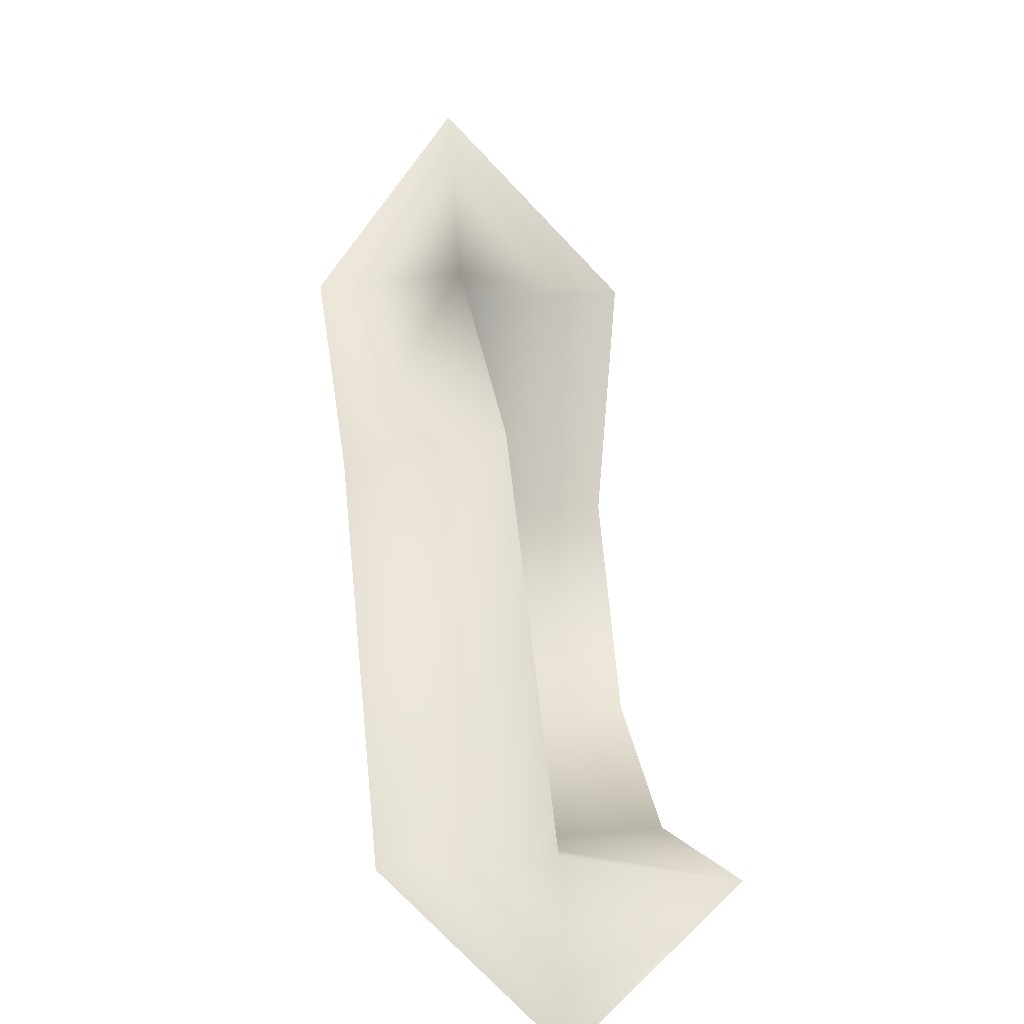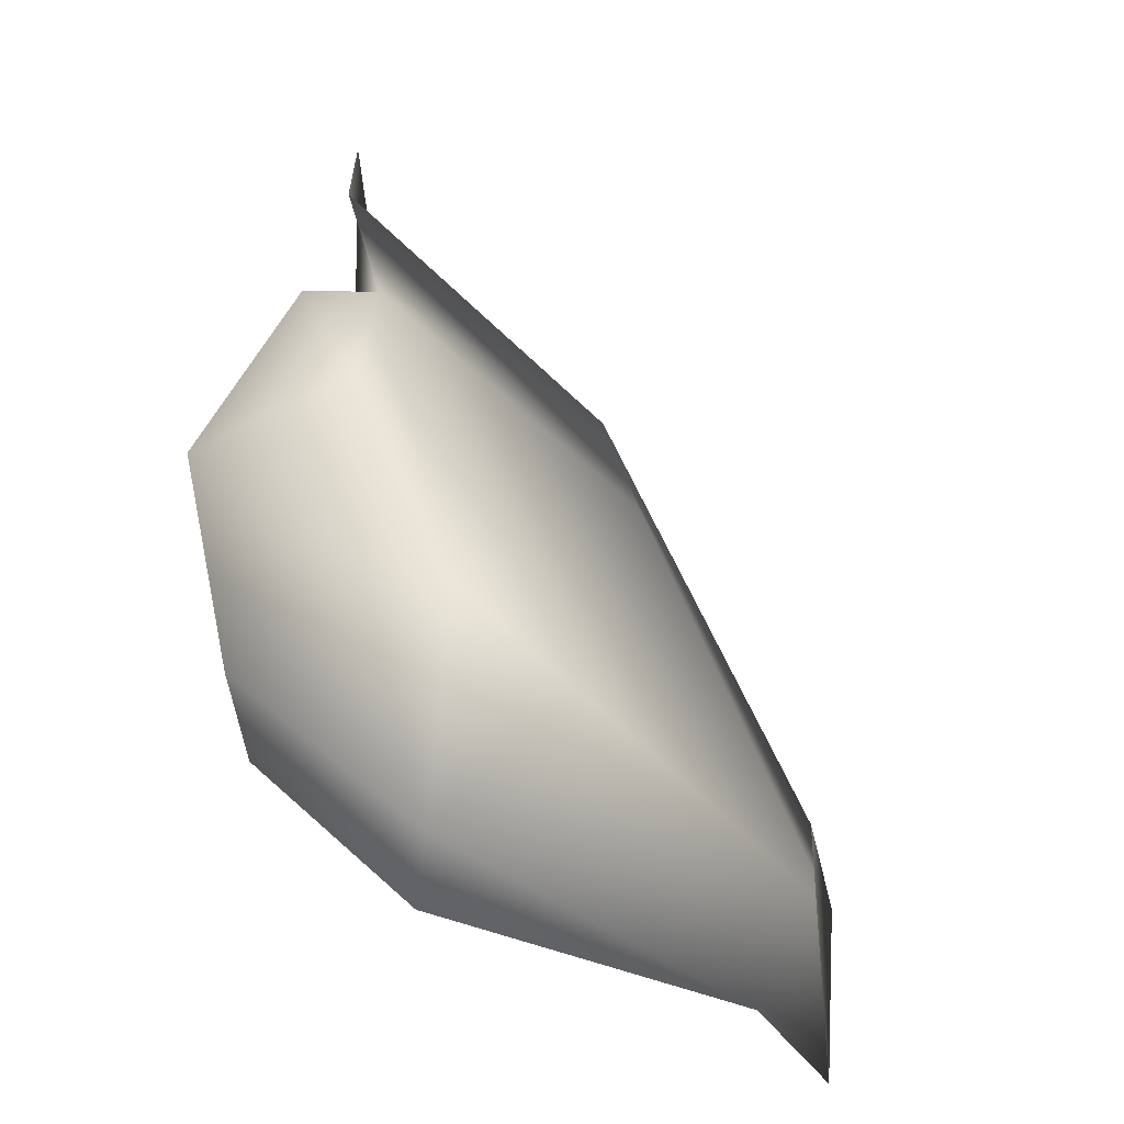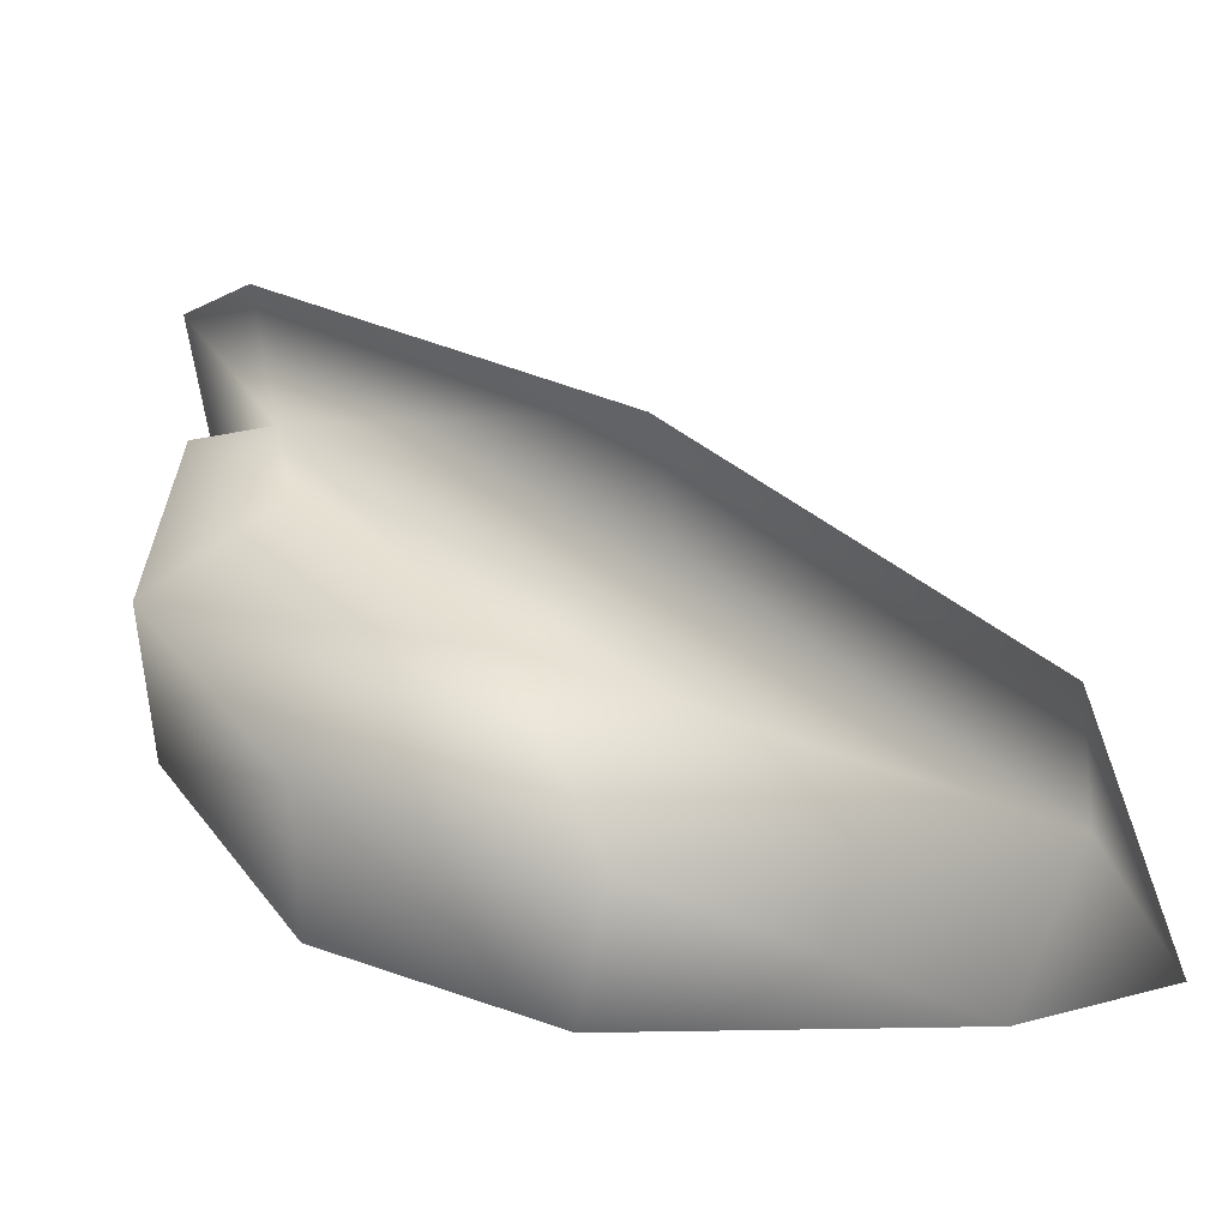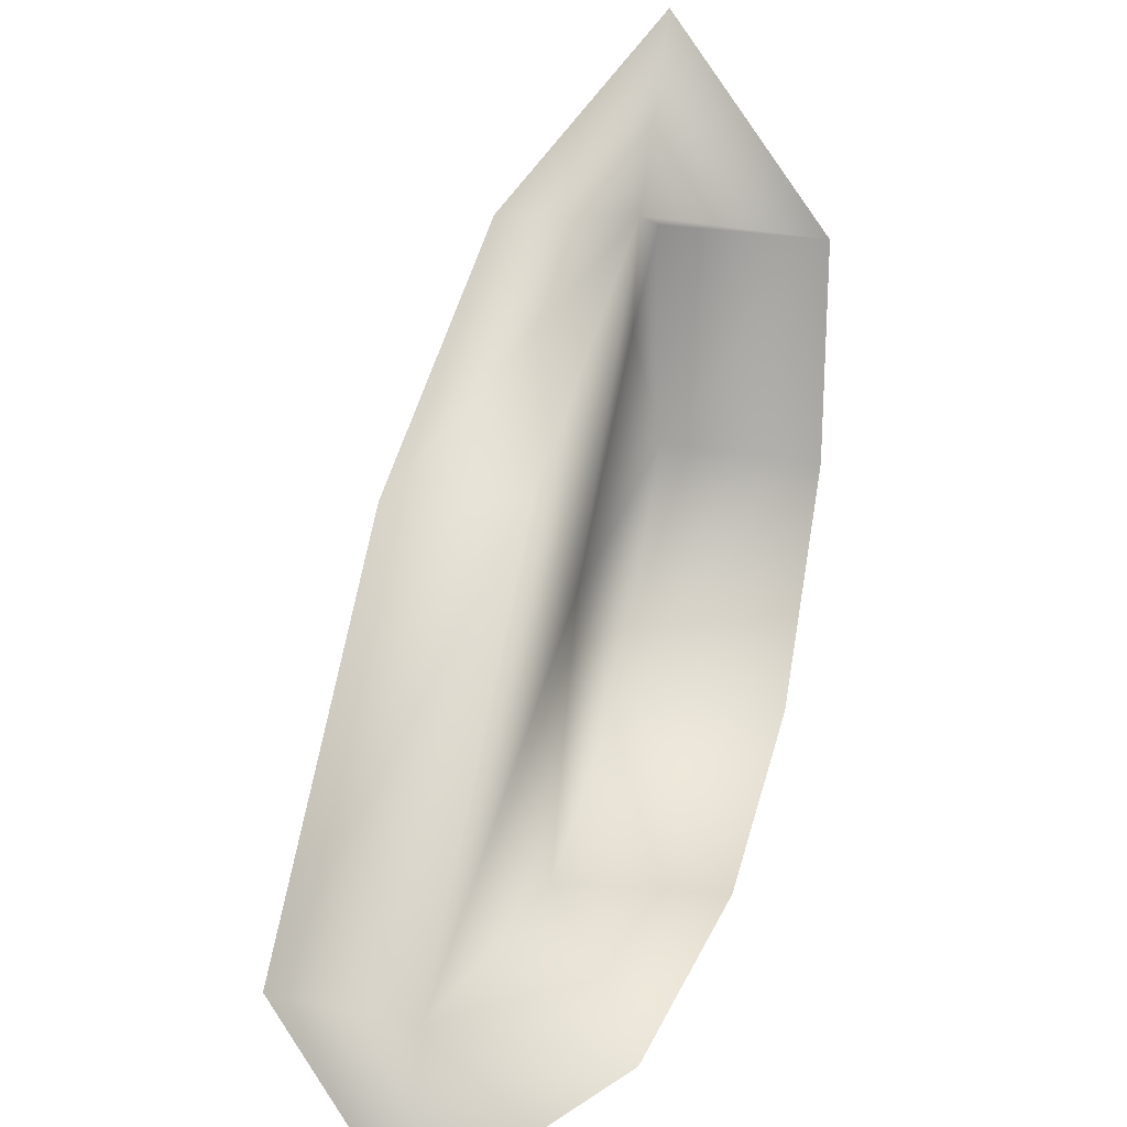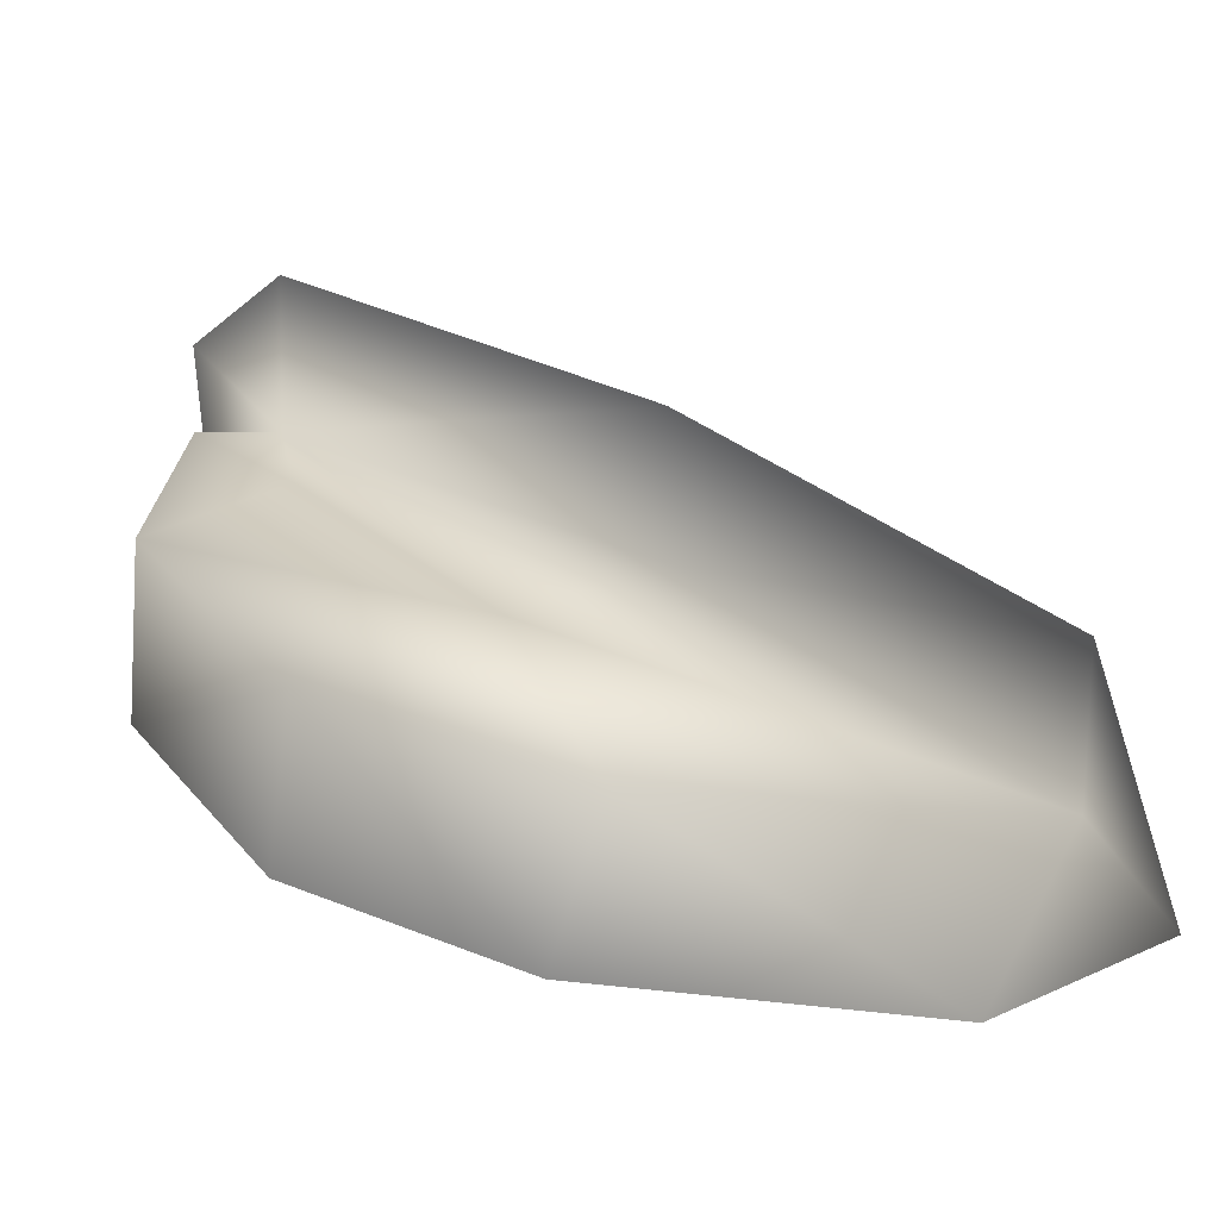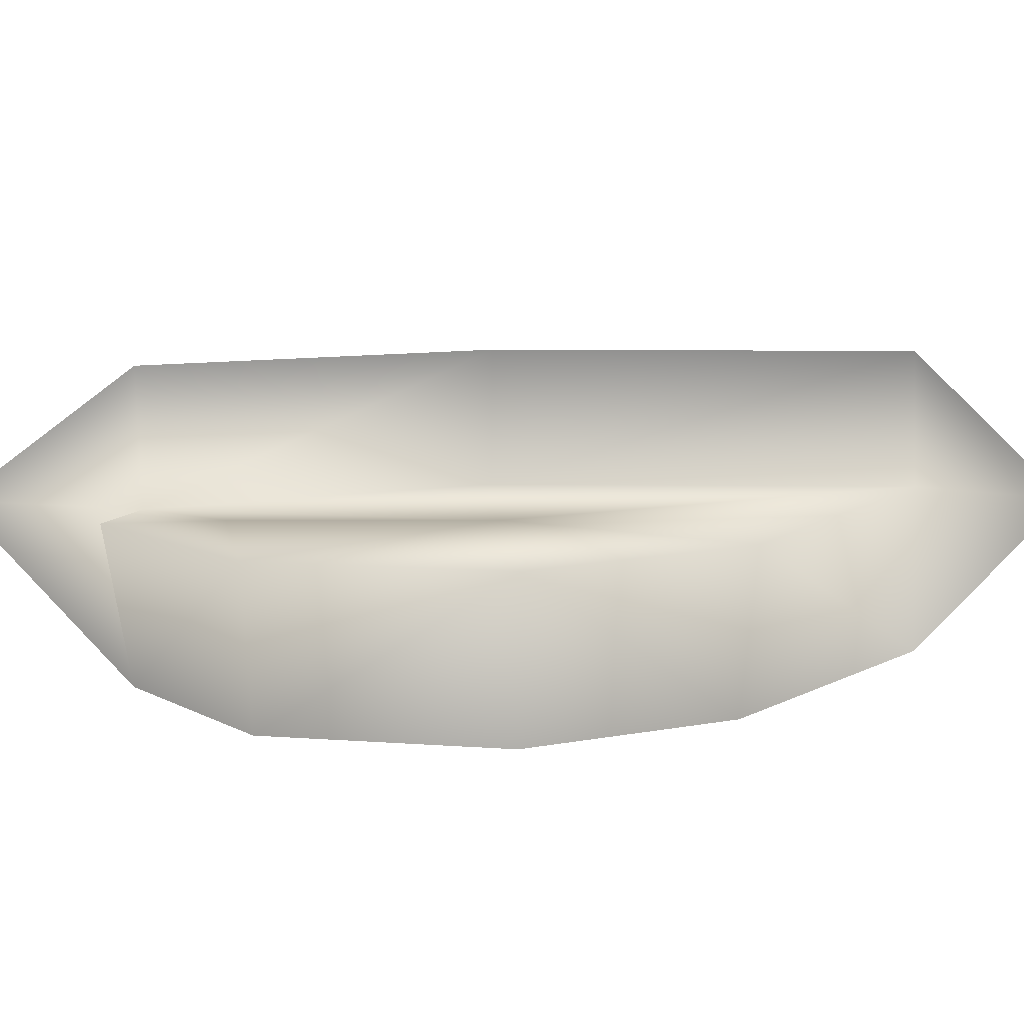
<metadata>
{"format":"obj","ext":"obj","renderer":"f3d","projection":"perspective","resolution":1024,"background":"white","views":[{"elev":3.6,"azim":-98.5,"up":"+Z"},{"elev":54.7,"azim":-158.9,"up":"+Y"},{"elev":-52.7,"azim":178.0,"up":"+Z"},{"elev":21.9,"azim":-73.3,"up":"+Z"},{"elev":-64.4,"azim":171.2,"up":"+Z"},{"elev":11.3,"azim":133.0,"up":"+Y"}]}
</metadata>
<code>
g _Platform647365
v -3937 -1627 4748
v -3847 -1627 4845
v -3856 -1672 4853
v -3945 -1672 4751
v -3726 -1672 4825
v -3731 -1672 4894
v -3744 -1725 4897
v -3729 -1722 4825
v -3753 -1672 4902
v -3749 -1627 4898
v -3723 -1672 4955
v -3769 -1672 4760
v -3770 -1722 4762
v -3769 -1672 4760
v -3770 -1722 4762
v -3834 -1722 4736
v -3840 -1672 4734
v -3932 -1722 4741
v -3856 -1672 4853
v -3847 -1627 4845
v -3959 -1672 4706
v -3815 -1672 4811
v -3759 -1672 4870
v -3815 -1672 4811
f 24 19 9
f 20 9 19
f 9 20 10
f 11 9 10
f 9 11 7
f 9 23 24
f 23 9 6
f 7 6 9
f 6 7 5
f 8 5 7
f 5 8 12
f 13 12 8
f 12 24 5
f 23 5 24
f 5 23 6
f 4 21 1
f 21 4 18
f 17 18 4
f 18 17 16
f 14 16 17
f 16 14 15
f 3 1 2
f 1 3 4
f 22 4 3
f 4 22 17
f 14 17 22

</code>
